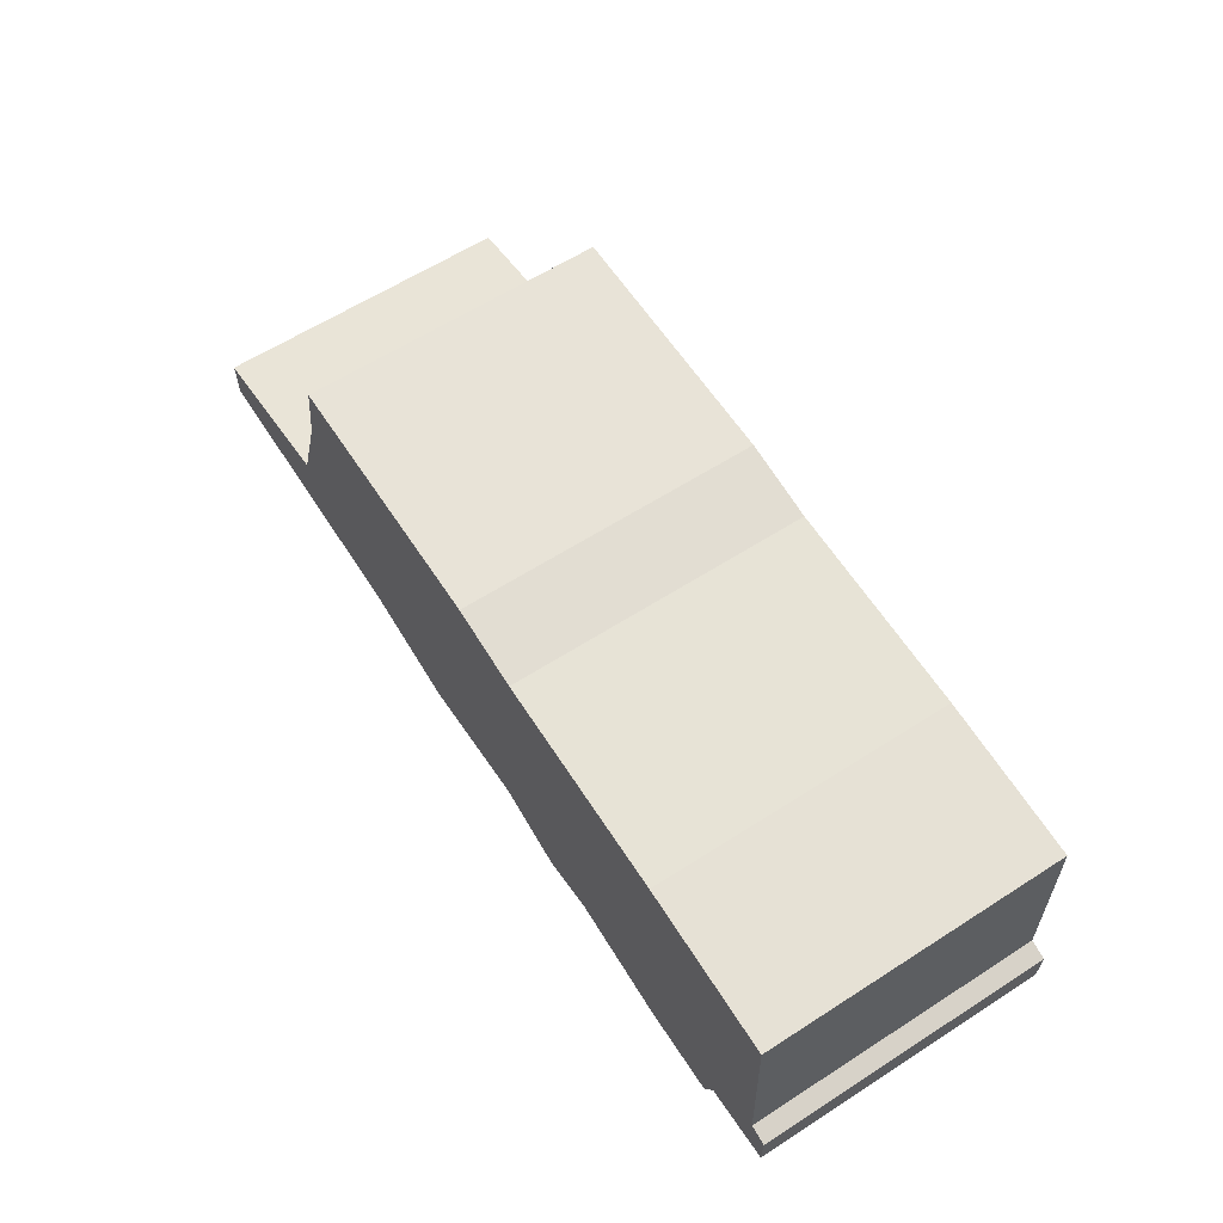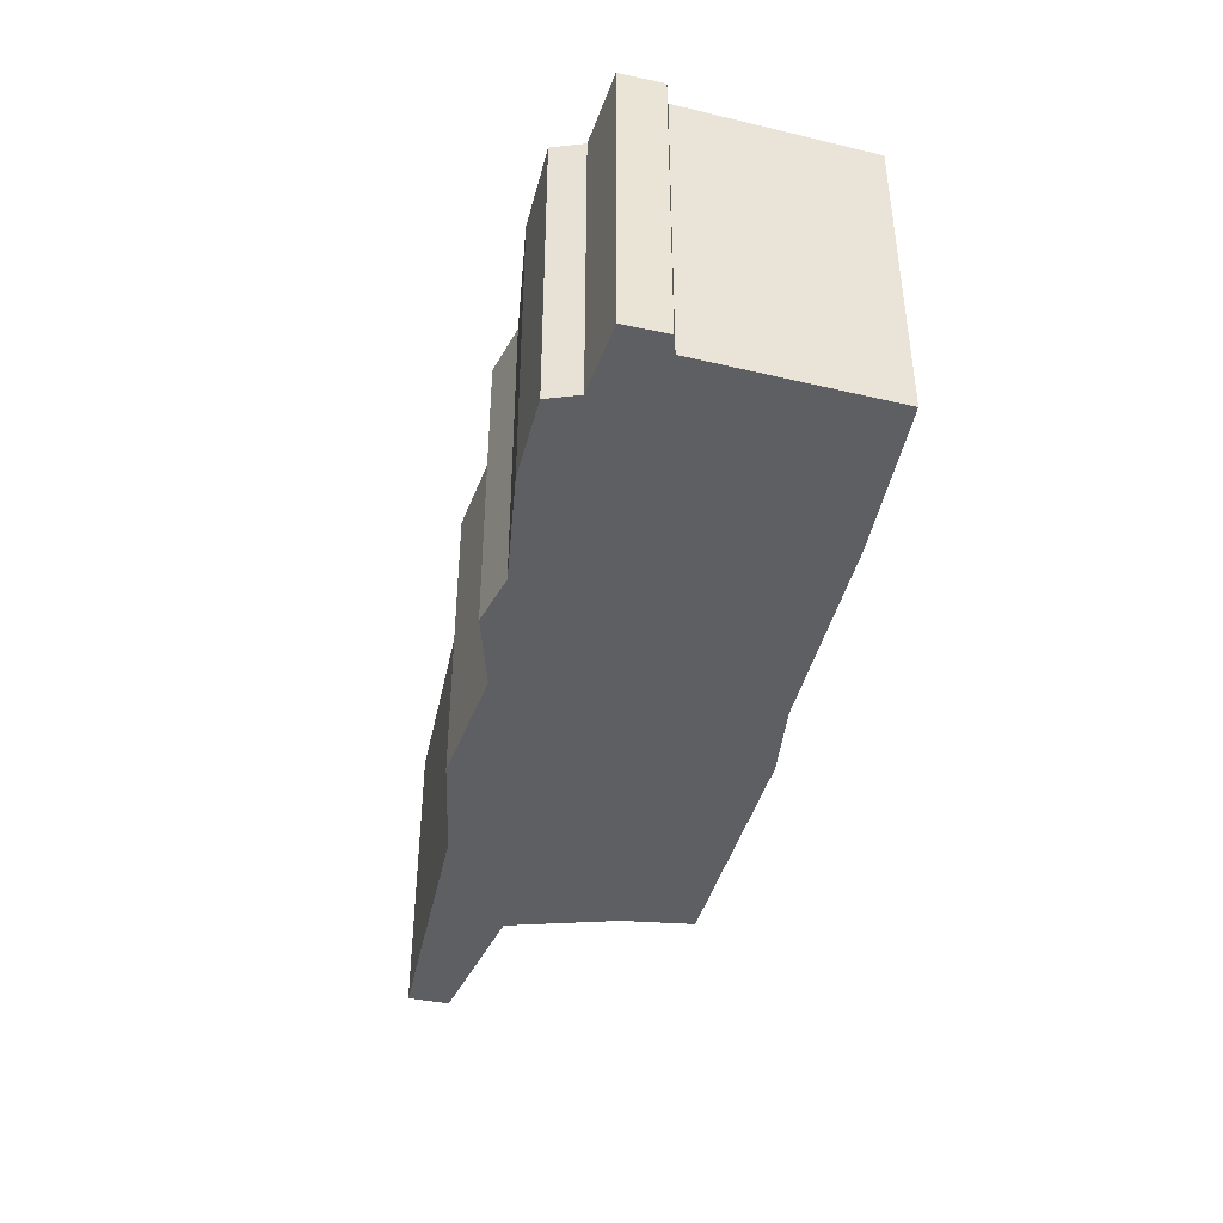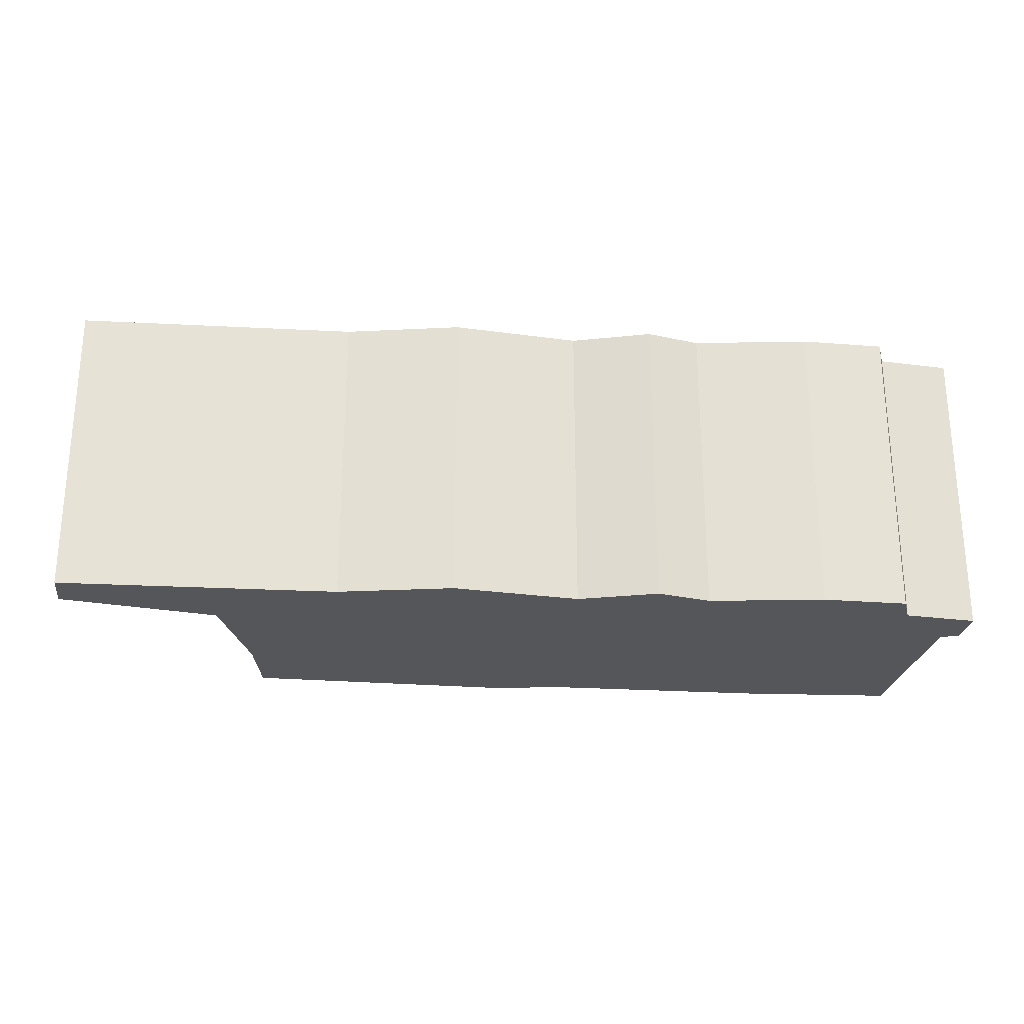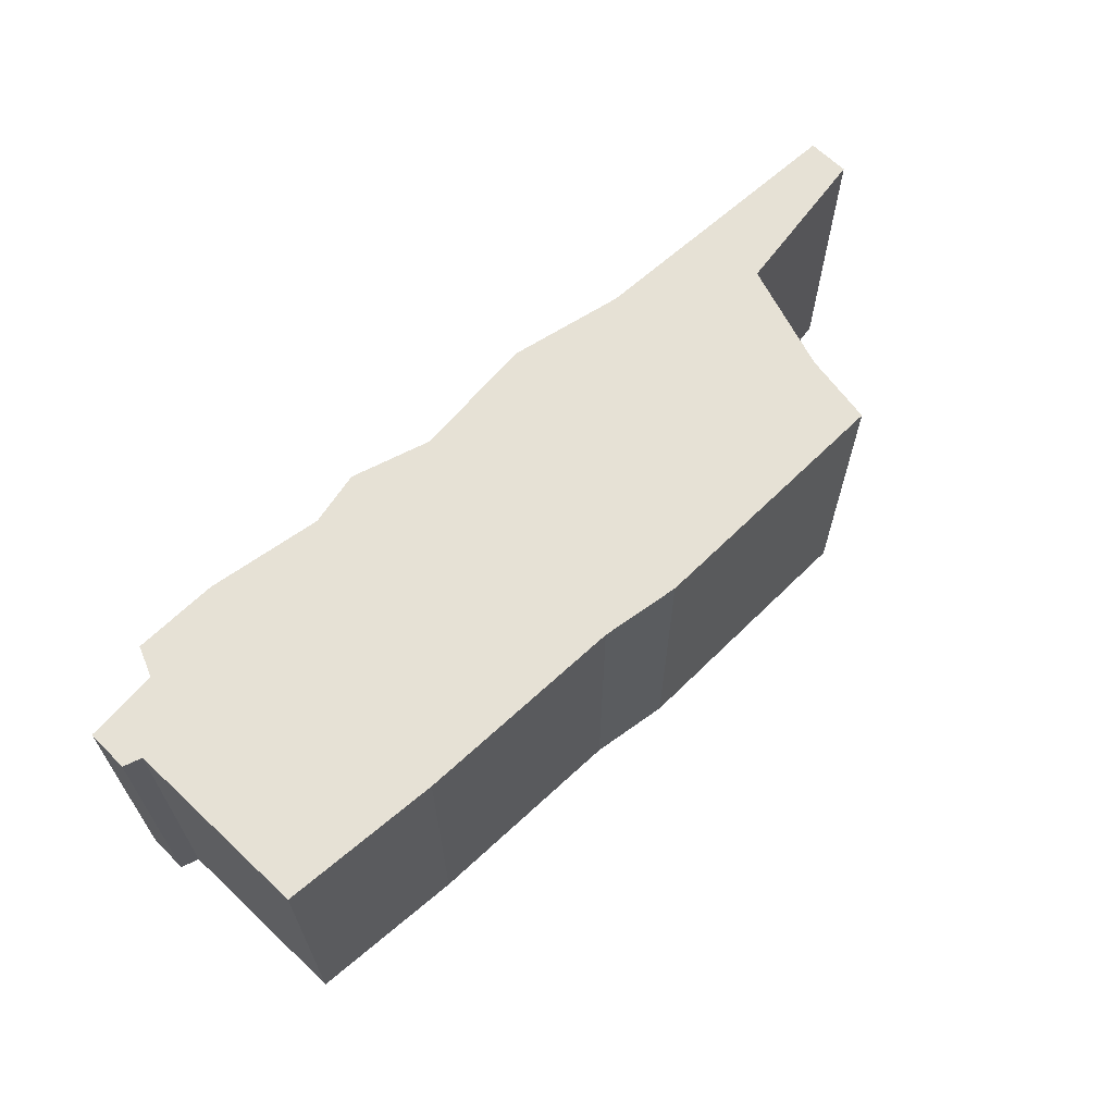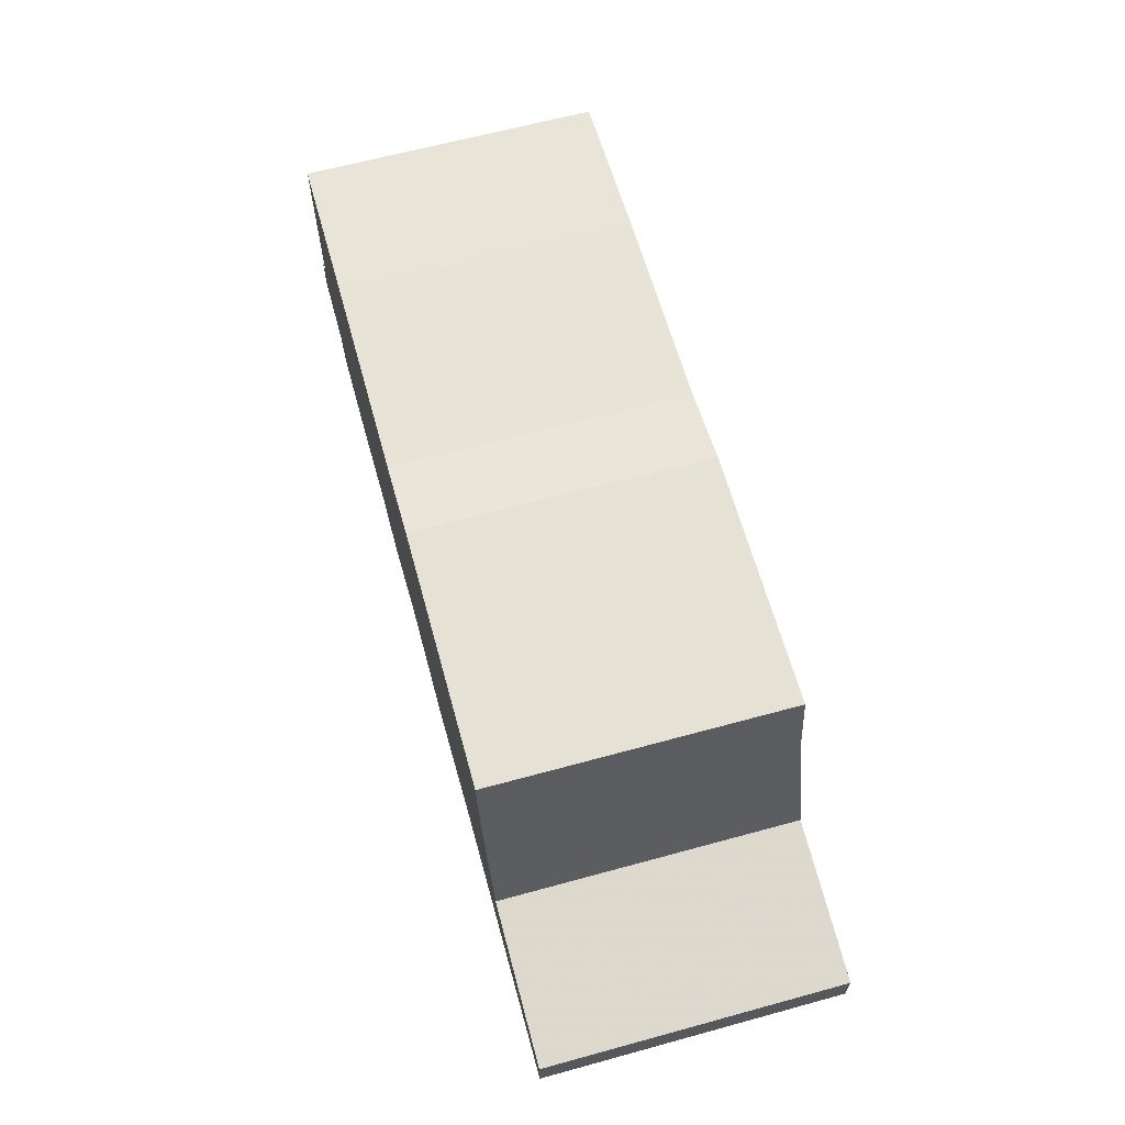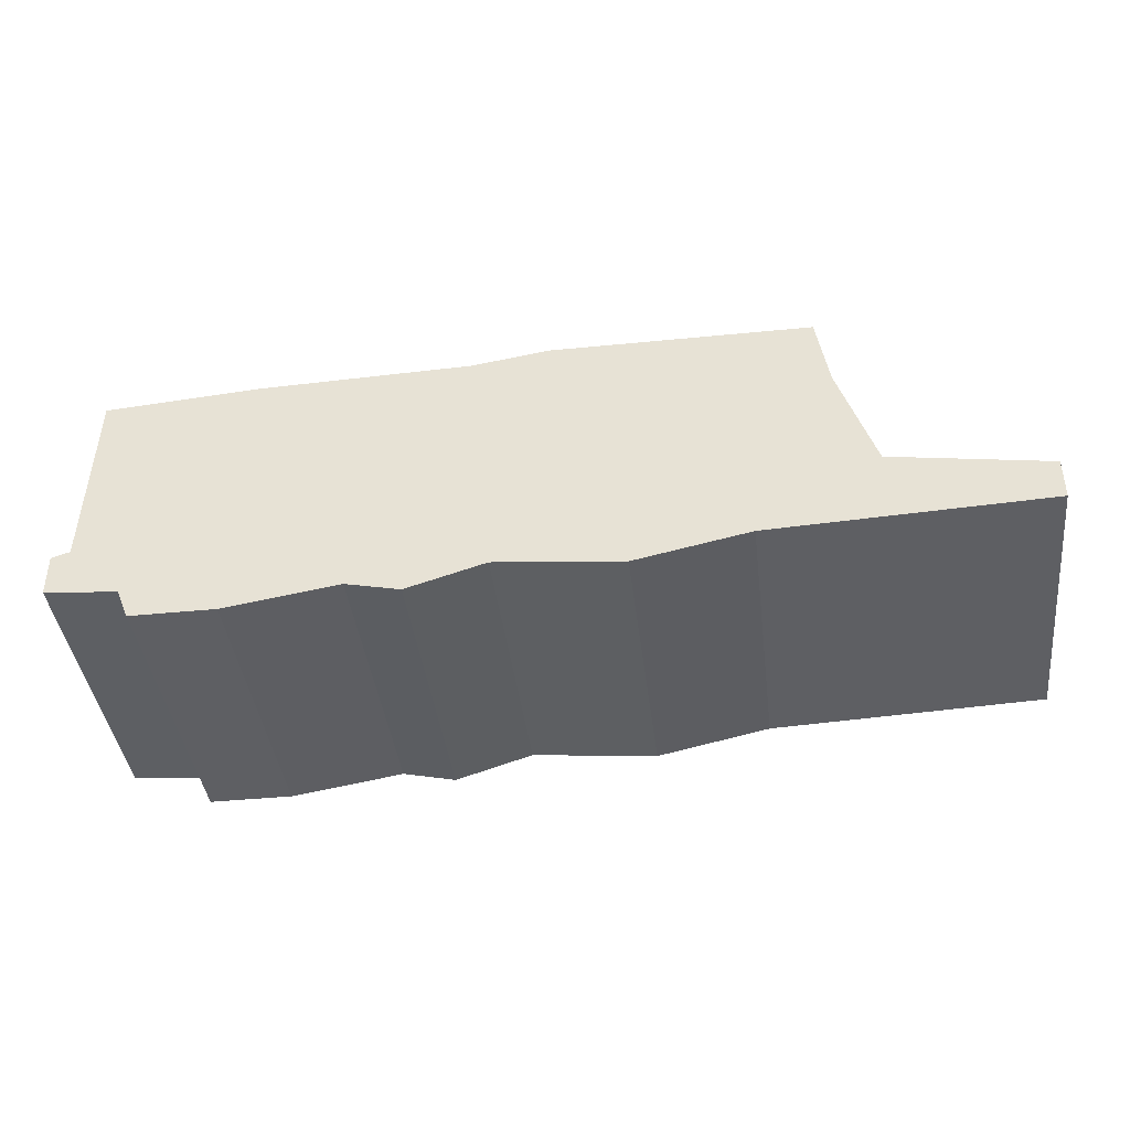
<metadata>
{"format":"obj","ext":"obj","renderer":"f3d","projection":"perspective","resolution":1024,"background":"white","views":[{"elev":61.7,"azim":56.9,"up":"+Y"},{"elev":-41.2,"azim":75.8,"up":"+Z"},{"elev":-25.4,"azim":-7.3,"up":"+Z"},{"elev":64.2,"azim":135.2,"up":"+Z"},{"elev":64.1,"azim":-105.4,"up":"+Y"},{"elev":-40.8,"azim":-173.1,"up":"+Y"}]}
</metadata>
<code>
g sbg_arkout_dn_wall04_m
v -0.45 0.38 0
v -0.51 0.2 0
v -0.77 0.16 0
v -0.77 0.09 0
v -0.31 0.07 0
v -0.12 0.03 0
v 0.09 0.05 0
v 0.22 0.01 0
v 0.31 0.03 0
v 0.5 0 0
v 0.64 0 0
v 0.66 0.05 0
v 0.78 0.06 0
v 0.78 0.13 0
v 0.75 0.14 0
v 0.74 0.45 0
v 0.48 0.47 0
v 0.13 0.48 0
v -0 0.5 0
v -0.43 0.5 0
v -0.45 0.38 0.5
v -0.51 0.2 0.5
v -0.77 0.16 0.5
v -0.77 0.09 0.5
v -0.31 0.07 0.5
v -0.12 0.03 0.5
v 0.09 0.05 0.5
v 0.22 0.01 0.5
v 0.31 0.03 0.5
v 0.5 0 0.5
v 0.64 0 0.5
v 0.66 0.05 0.5
v 0.78 0.06 0.5
v 0.78 0.13 0.5
v 0.75 0.14 0.5
v 0.74 0.45 0.5
v 0.48 0.47 0.5
v 0.13 0.48 0.5
v -0 0.5 0.5
v -0.43 0.5 0.5
g sbg_arkout_dn_wall04_m_0
f 20 19 1
f 12 10 17
f 19 18 7
f 12 17 15
f 17 16 15
f 15 14 13
f 15 13 12
f 11 10 12
f 10 9 17
f 9 18 17
f 8 7 9
f 7 18 9
f 19 7 6
f 19 6 5
f 4 3 2
f 5 4 2
f 5 2 1
f 19 5 1
f 20 39 19
f 39 20 40
f 1 40 20
f 40 1 21
f 19 38 18
f 38 19 39
f 16 35 15
f 35 16 36
f 17 36 16
f 36 17 37
f 14 33 13
f 33 14 34
f 15 34 14
f 34 15 35
f 13 32 12
f 32 13 33
f 11 30 10
f 30 11 31
f 12 31 11
f 31 12 32
f 10 29 9
f 29 10 30
f 18 37 17
f 37 18 38
f 8 27 7
f 27 8 28
f 9 28 8
f 28 9 29
f 7 26 6
f 26 7 27
f 6 25 5
f 25 6 26
f 3 22 2
f 22 3 23
f 4 23 3
f 23 4 24
f 5 24 4
f 24 5 25
f 2 21 1
f 21 2 22
f 21 39 40
f 37 30 32
f 27 38 39
f 35 37 32
f 35 36 37
f 33 34 35
f 32 33 35
f 32 30 31
f 37 29 30
f 37 38 29
f 29 27 28
f 29 38 27
f 26 27 39
f 25 26 39
f 22 23 24
f 22 24 25
f 21 22 25
f 21 25 39

</code>
